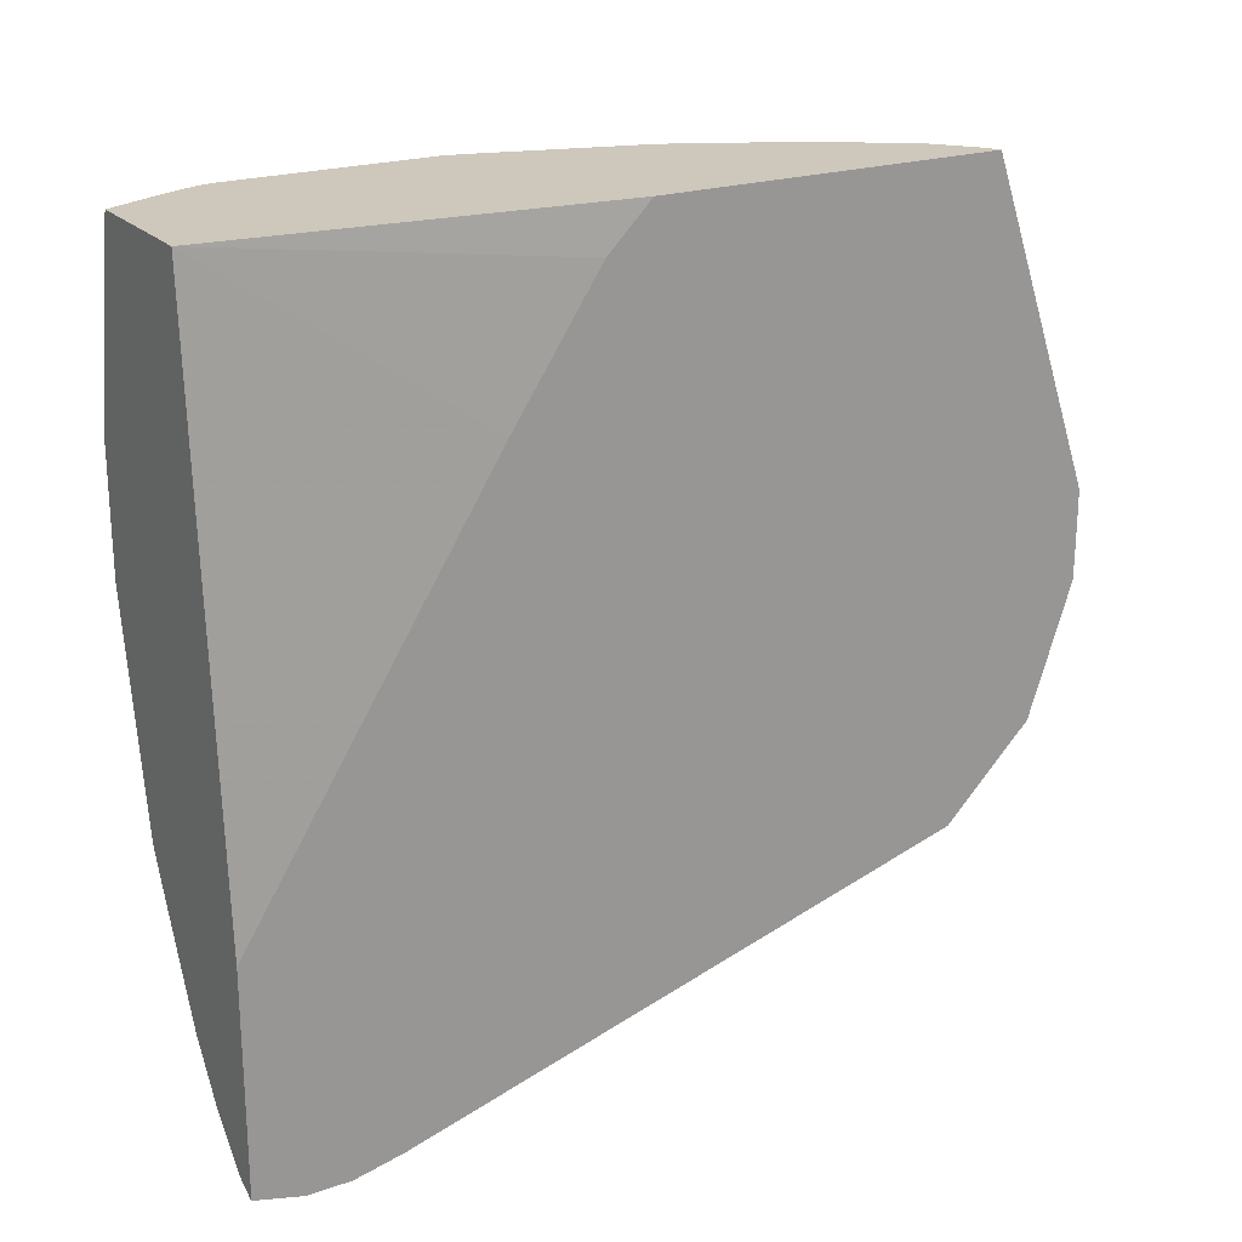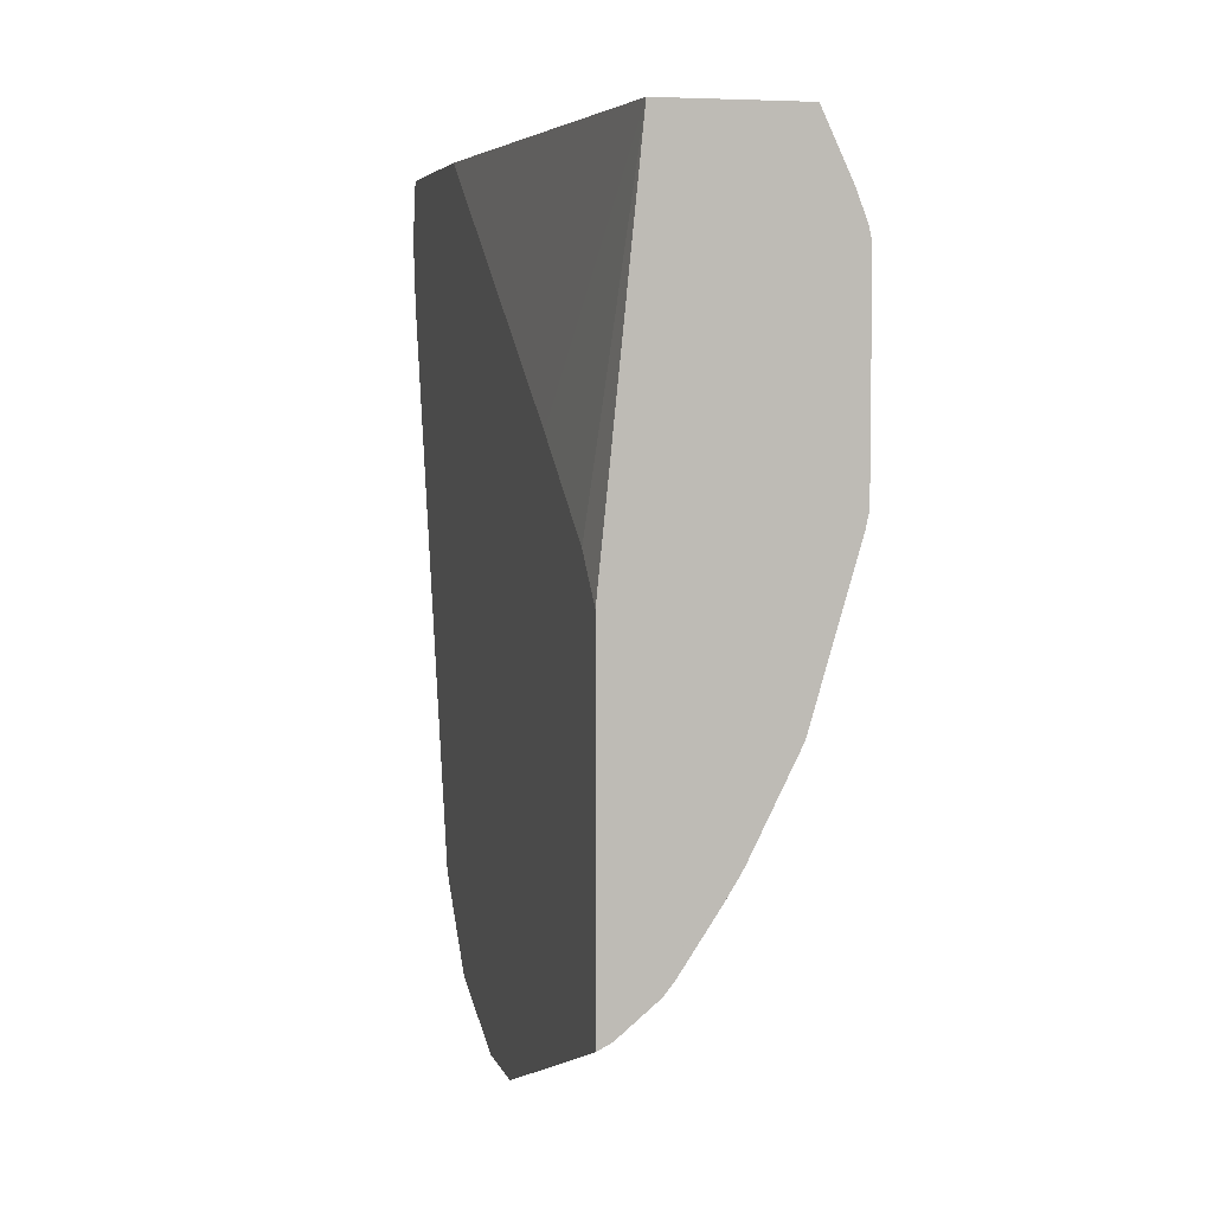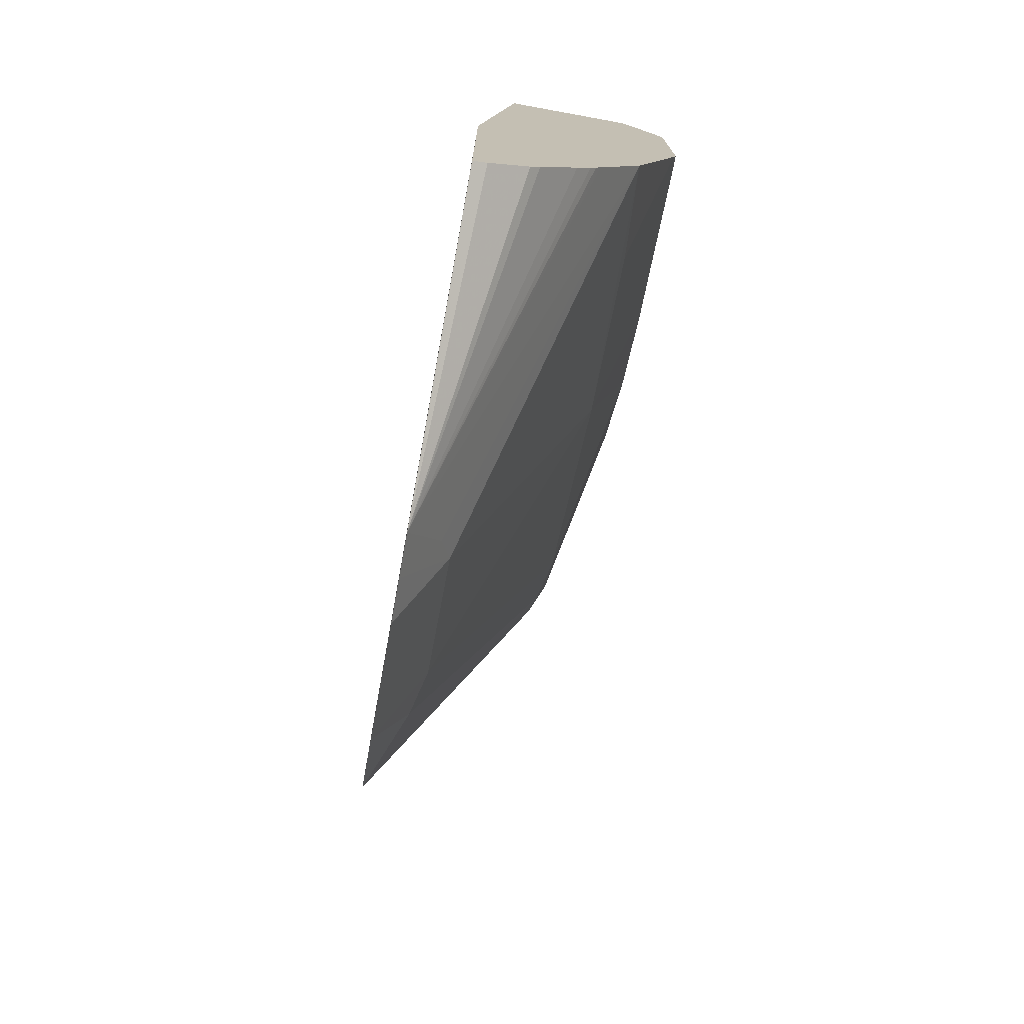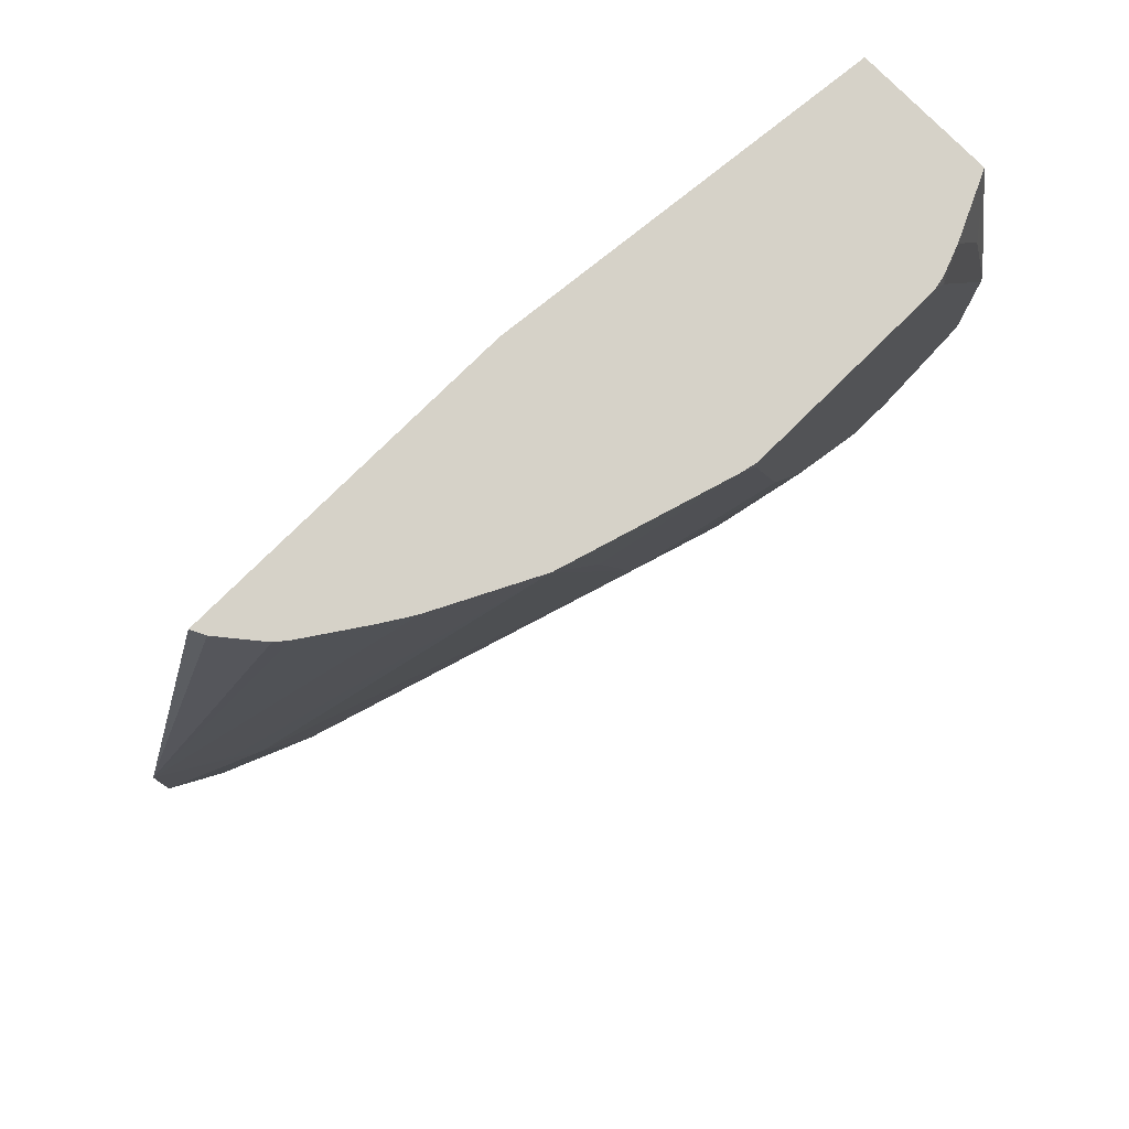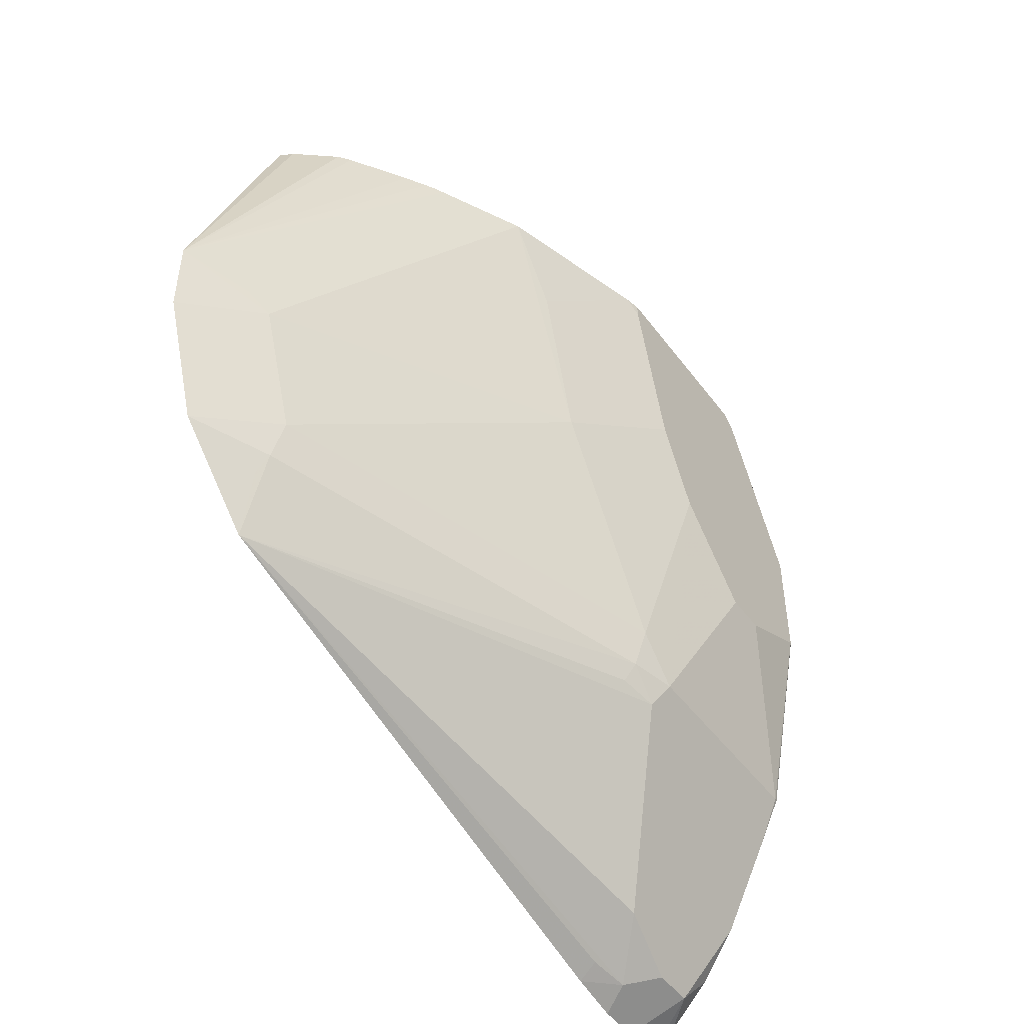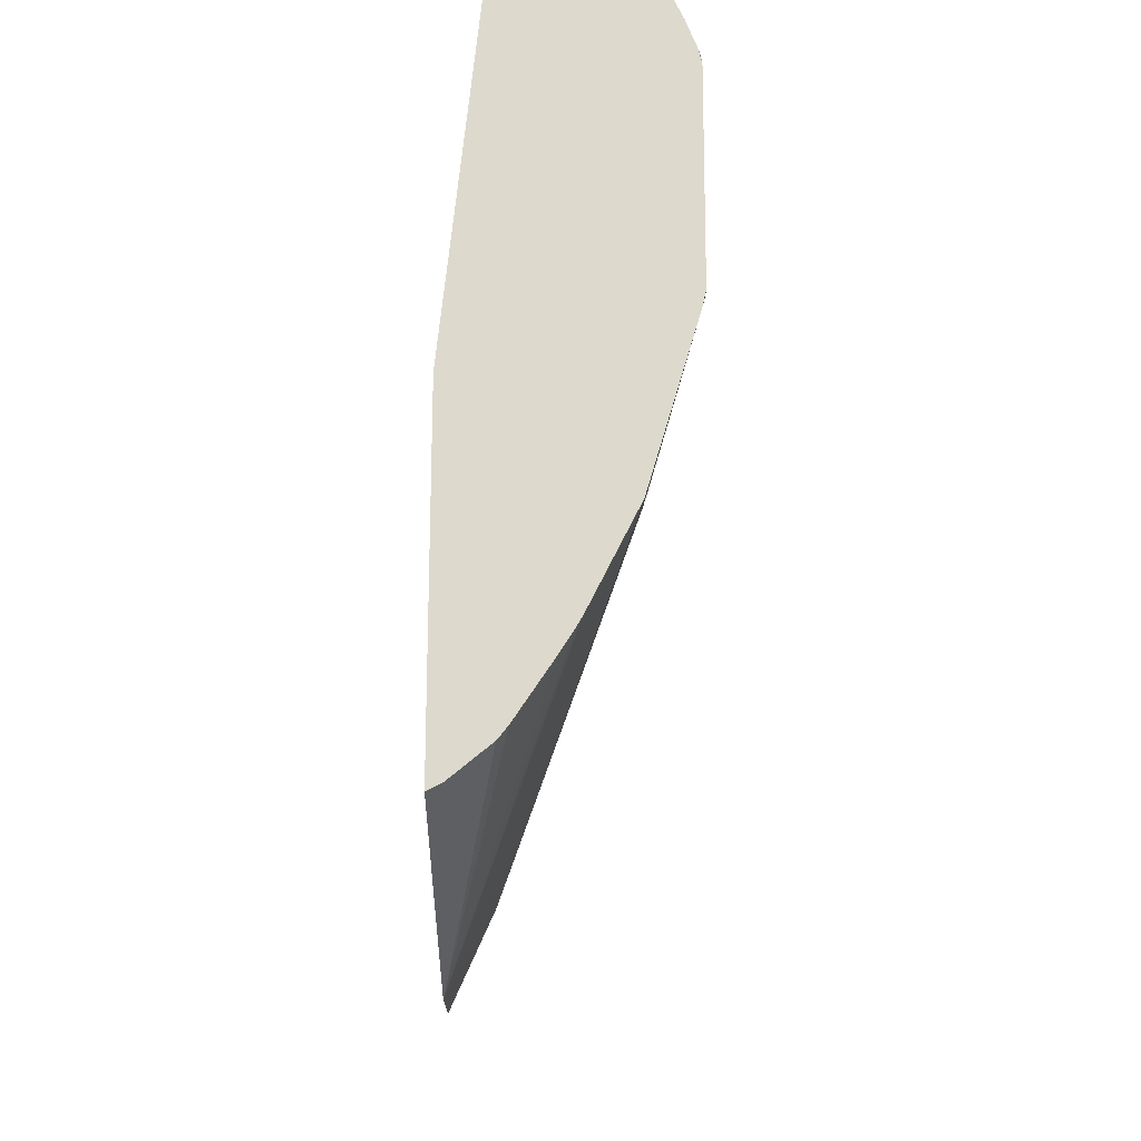
<metadata>
{"format":"obj","ext":"obj","renderer":"f3d","projection":"perspective","resolution":1024,"background":"white","views":[{"elev":22.0,"azim":-120.7,"up":"+Z"},{"elev":5.1,"azim":-14.1,"up":"+Y"},{"elev":-74.3,"azim":-10.3,"up":"+Y"},{"elev":78.0,"azim":45.4,"up":"+Z"},{"elev":-48.4,"azim":35.0,"up":"+Z"},{"elev":71.9,"azim":0.1,"up":"+Z"}]}
</metadata>
<code>
v 0.1619 -0.06212 -0.4617
v 0.1619 -0.1078 -0.5935
v 0.1677 -0.0592 -0.4617
v 0.1619 0.07802 -0.4617
v 0.1619 -0.1078 -0.6114
v 0.1798 -0.07192 -0.6114
v 0.1753 -0.08089 -0.6024
v 0.2307 0.03447 -0.4617
v 0.2288 0.03058 -0.4617
v 0.2127 -0.001518 -0.4617
v 0.2108 -0.005379 -0.4617
v 0.2084 -0.009509 -0.4617
v 0.2028 -0.01837 -0.4617
v 0.1878 -0.04097 -0.4617
v 0.1839 -0.04584 -0.4617
v 0.1619 0.09588 -0.4795
v 0.178 0.2352 -0.4617
v 0.1619 -0.1077 -0.6293
v 0.1619 -0.08972 -0.6833
v 0.1798 -0.05393 -0.6653
v 0.2338 0.07191 -0.5754
v 0.2338 0.05395 -0.5035
v 0.2503 0.1013 -0.4617
v 0.1619 0.1318 -0.5334
v 0.2338 0.2352 -0.4617
v 0.1619 0.2352 -0.6964
v 0.1619 -0.07189 -0.7011
v 0.1708 -0.05843 -0.6923
v 0.1753 -0.05618 -0.6833
v 0.2338 0.1259 -0.6653
v 0.2517 0.1259 -0.5394
v 0.2517 0.1438 -0.5754
v 0.2517 0.1079 -0.4675
v 0.2517 0.1079 -0.4617
v 0.2471 0.2352 -0.5209
v 0.2457 0.2098 -0.4617
v 0.2457 0.2278 -0.4975
v 0.1619 0.2352 -0.7863
v 0.1619 -0.05389 -0.7191
v 0.2293 0.1236 -0.6833
v 0.2338 0.1438 -0.6833
v 0.2517 0.1798 -0.6114
v 0.2517 0.192 -0.4617
v 0.251 0.2352 -0.5387
v 0.2459 0.2094 -0.4617
v 0.1633 0.2352 -0.786
v 0.1619 0.2338 -0.7866
v 0.2248 0.1214 -0.6923
v 0.1619 0.1775 -0.7866
v 0.1708 0.1753 -0.7822
v 0.1738 0.1918 -0.7852
v 0.1918 0.1738 -0.7672
v 0.2098 0.1558 -0.7312
v 0.2278 0.1378 -0.6953
v 0.2061 0.2352 -0.7387
v 0.2338 0.2337 -0.6833
v 0.2517 0.1978 -0.6114
v 0.2517 0.1978 -0.4675
v 0.2504 0.1978 -0.4617
v 0.251 0.2352 -0.5927
v 0.2517 0.2158 -0.5035
v 0.2517 0.2337 -0.5394
v 0.1708 0.2352 -0.7822
v 0.1858 0.2218 -0.7792
v 0.1619 0.2157 -0.7912
v 0.1619 0.1977 -0.7912
v 0.1858 0.2038 -0.7792
v 0.1918 0.2098 -0.7672
v 0.2038 0.2352 -0.7432
v 0.2241 0.2352 -0.7027
v 0.2335 0.2352 -0.683
v 0.2517 0.2337 -0.5934
v 0.1784 0.2352 -0.7746
v 0.1888 0.2352 -0.7642
f 31 43 34
f 36 45 37
f 31 58 43
f 31 34 33
f 32 41 42
f 35 37 44
f 39 49 50
f 38 46 47
f 39 48 40
f 39 50 51
f 39 51 52
f 39 52 53
f 31 61 58
f 39 53 54
f 37 45 44
f 31 62 61
f 25 37 35
f 31 57 72
f 39 54 48
f 21 23 22
f 21 30 32
f 21 32 31
f 23 31 33
f 23 33 34
f 31 72 62
f 25 36 37
f 28 39 29
f 29 39 40
f 30 41 32
f 30 40 41
f 31 32 42
f 31 42 57
f 27 39 28
f 40 48 54
f 52 68 55
f 41 54 53
f 52 67 64
f 52 64 68
f 55 68 64
f 55 64 69
f 55 70 56
f 56 70 71
f 51 67 52
f 56 71 72
f 60 72 71
f 63 73 64
f 64 67 66
f 64 74 69
f 64 73 74
f 21 31 23
f 56 72 57
f 51 66 67
f 49 51 50
f 49 66 51
f 41 53 52
f 41 52 55
f 41 55 56
f 41 56 57
f 41 57 42
f 43 58 59
f 44 45 58
f 44 58 61
f 44 61 62
f 44 62 72
f 44 72 60
f 45 59 58
f 46 63 64
f 46 64 65
f 46 65 47
f 40 54 41
f 20 30 21
f 64 66 65
f 20 29 40
f 1 16 24
f 1 24 26
f 1 26 38
f 1 38 47
f 1 47 65
f 1 65 66
f 1 4 16
f 1 66 49
f 1 39 27
f 1 27 19
f 1 19 18
f 1 18 5
f 1 5 2
f 2 5 6
f 1 49 39
f 1 17 4
f 1 25 17
f 1 36 25
f 1 2 3
f 1 3 15
f 1 15 14
f 1 14 13
f 1 13 12
f 1 12 11
f 1 11 10
f 1 10 9
f 1 9 8
f 1 8 23
f 1 23 34
f 1 34 43
f 1 43 59
f 1 59 45
f 1 45 36
f 2 6 7
f 2 7 8
f 20 40 30
f 2 9 10
f 17 60 71
f 17 71 70
f 17 70 55
f 17 55 69
f 17 69 74
f 17 73 63
f 17 44 60
f 17 63 46
f 17 38 26
f 17 26 24
f 19 27 28
f 19 28 29
f 19 29 20
f 2 8 9
f 17 46 38
f 17 35 44
f 17 74 73
f 16 17 24
f 17 25 35
f 2 11 12
f 2 12 13
f 2 13 14
f 2 14 15
f 4 17 16
f 5 18 6
f 2 15 3
f 2 10 11
f 6 19 20
f 6 20 21
f 6 21 8
f 6 8 7
f 8 21 22
f 8 22 23
f 6 18 19

</code>
